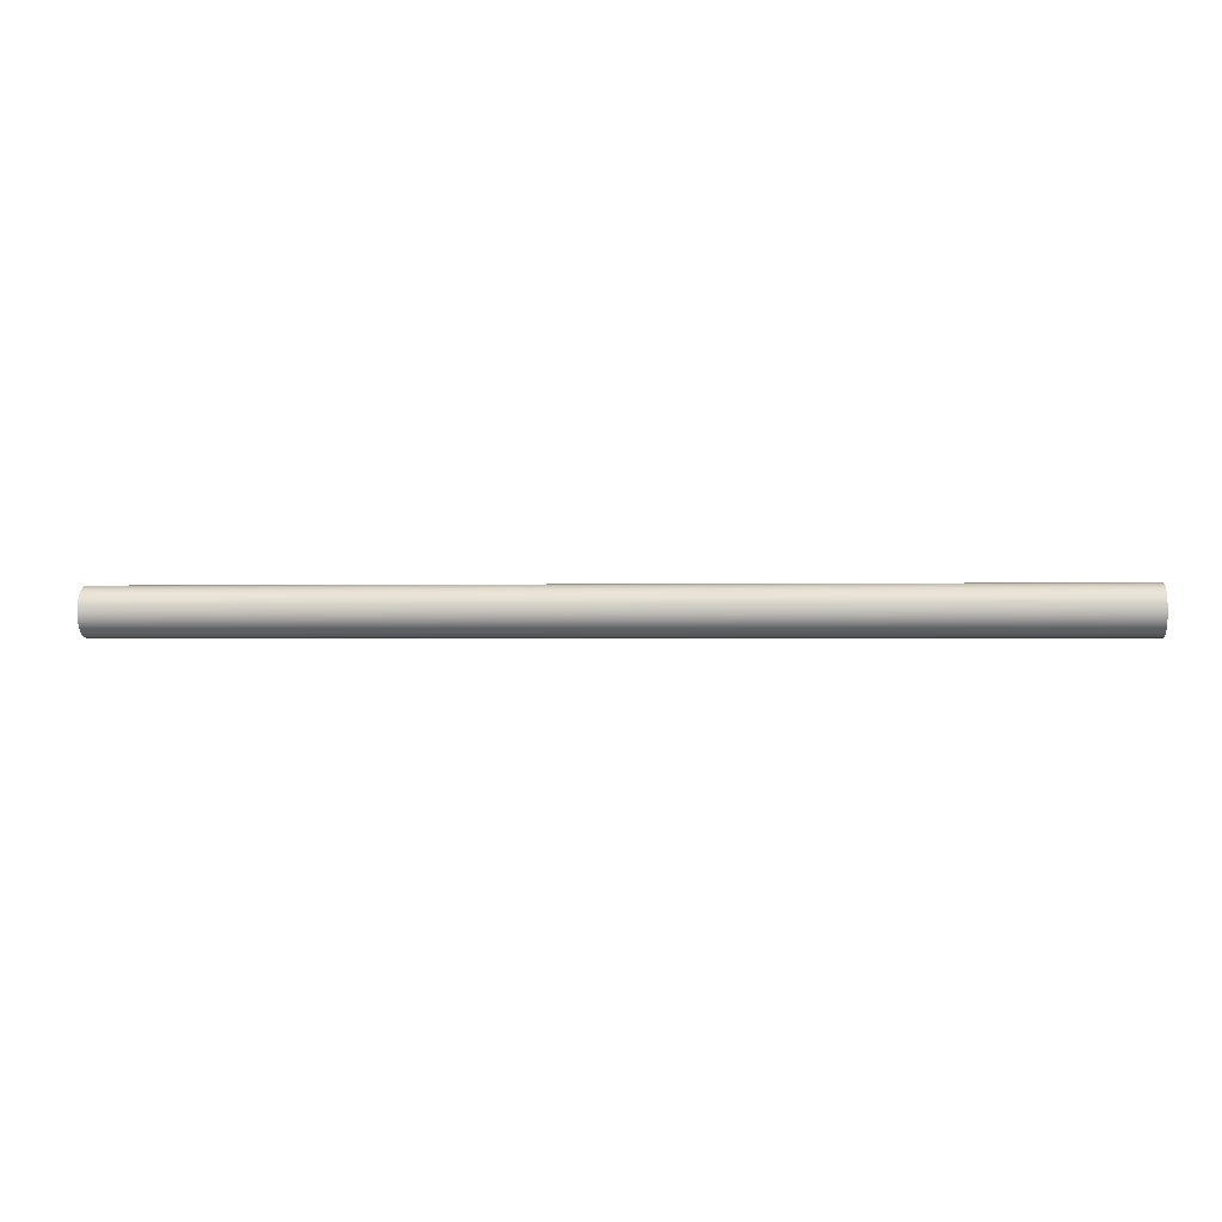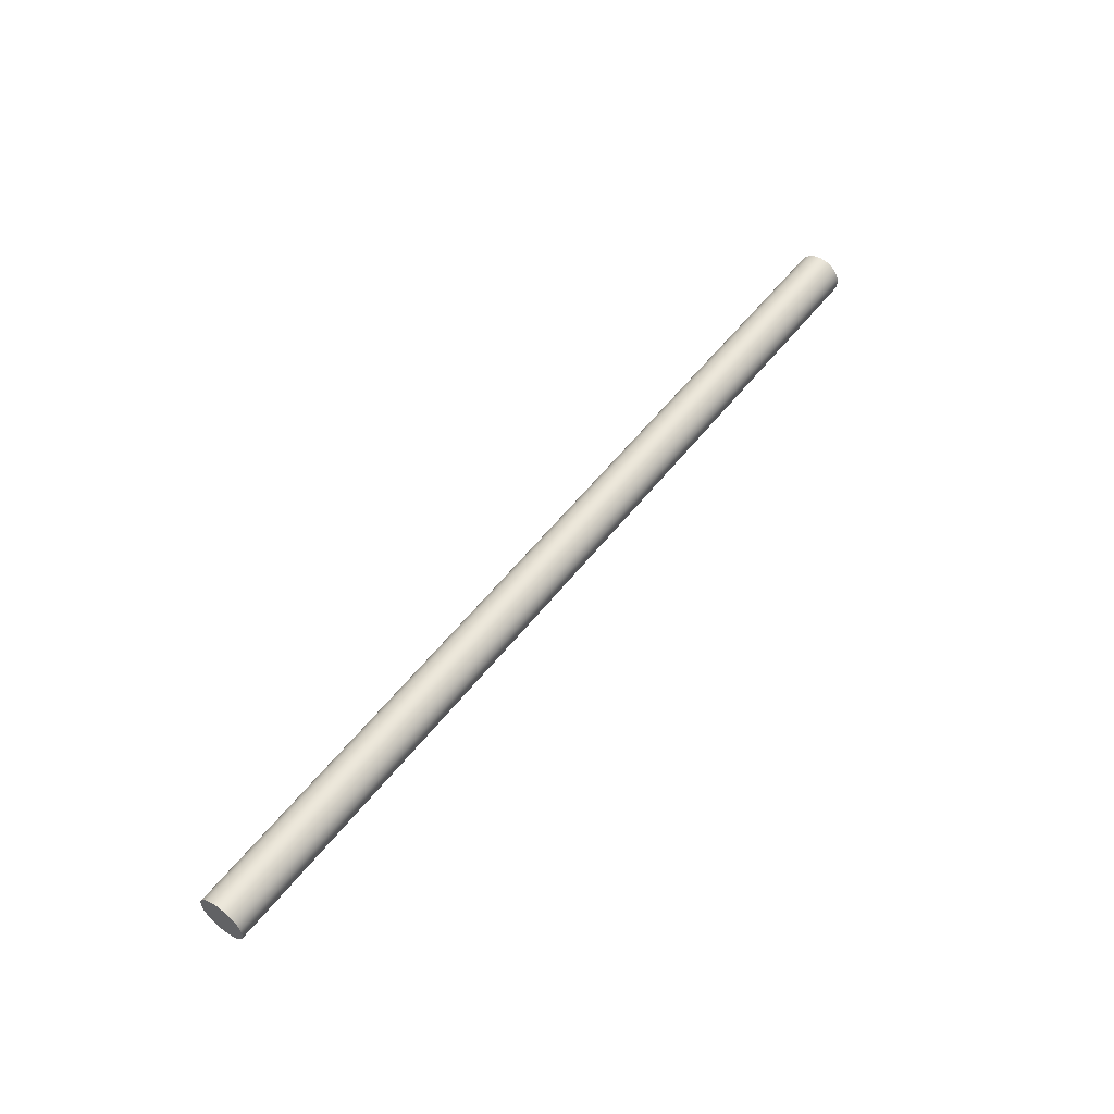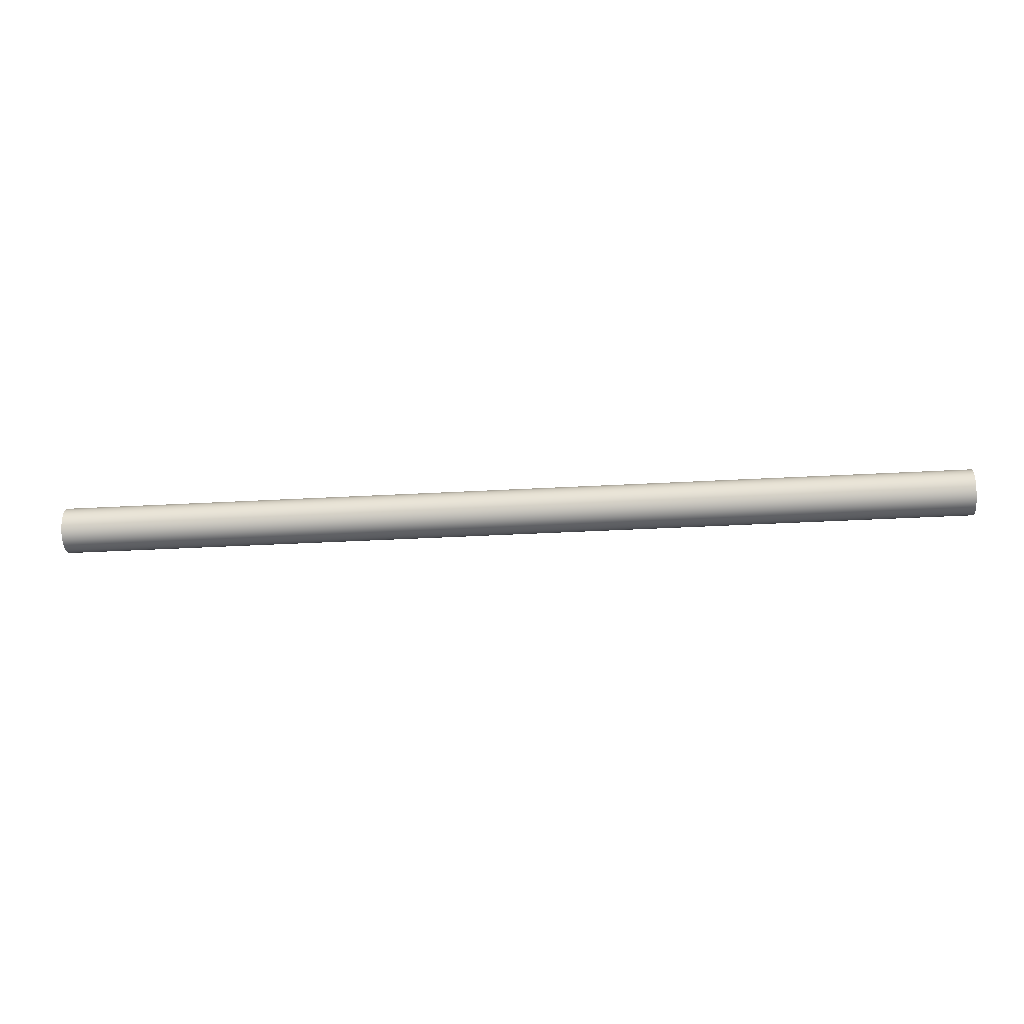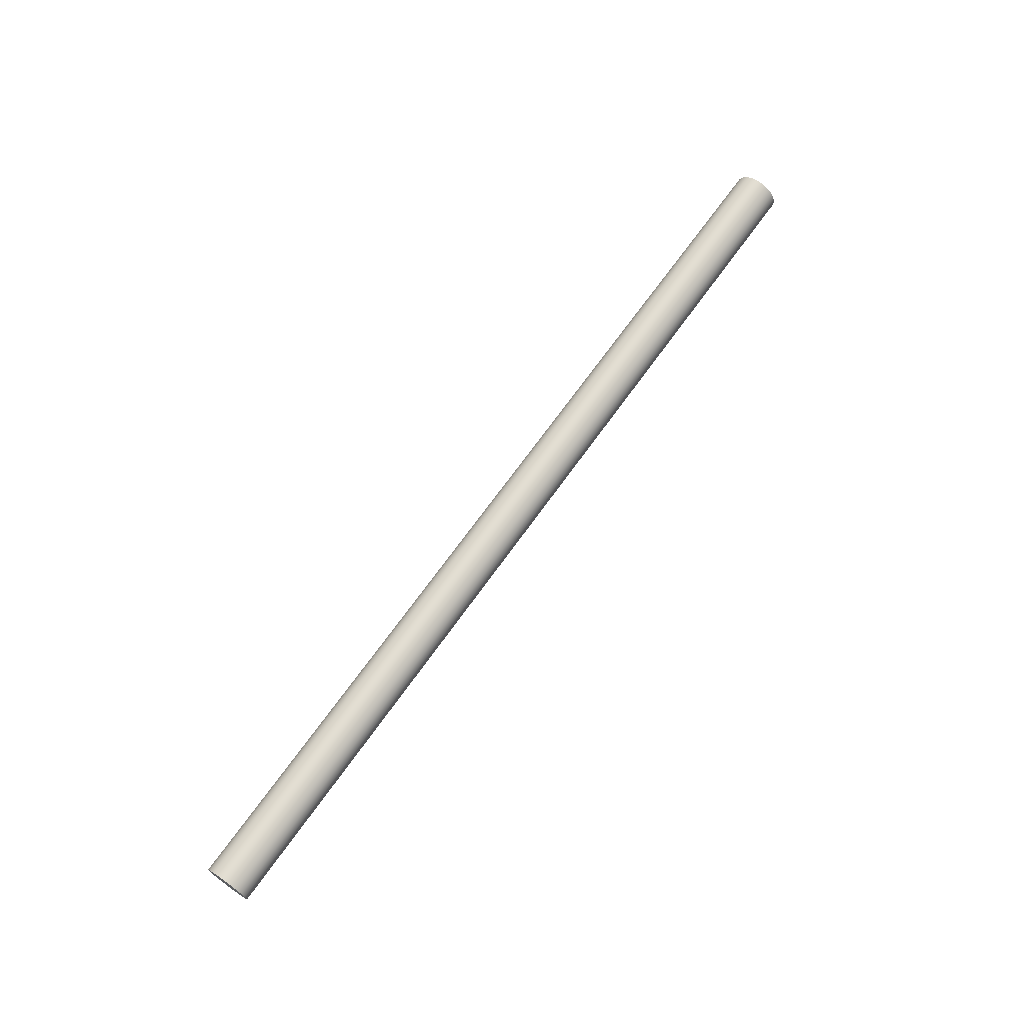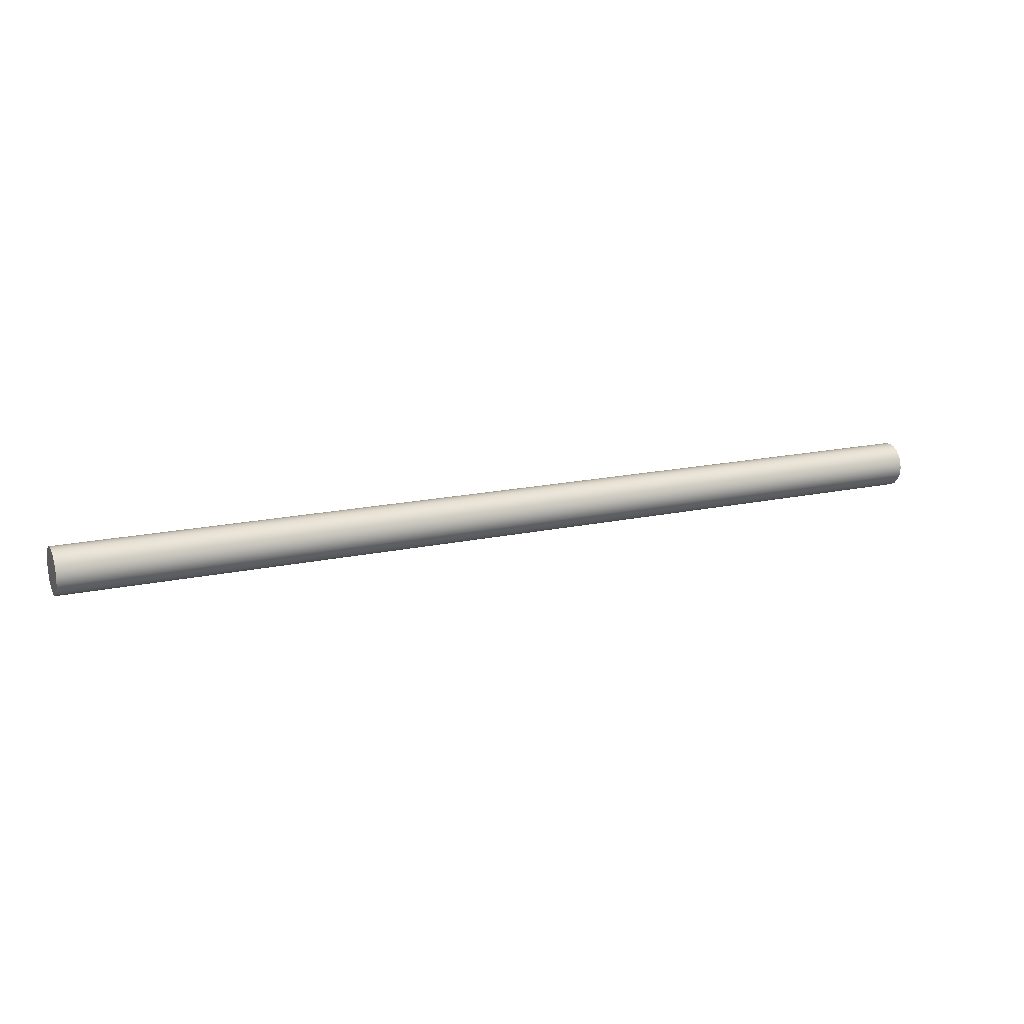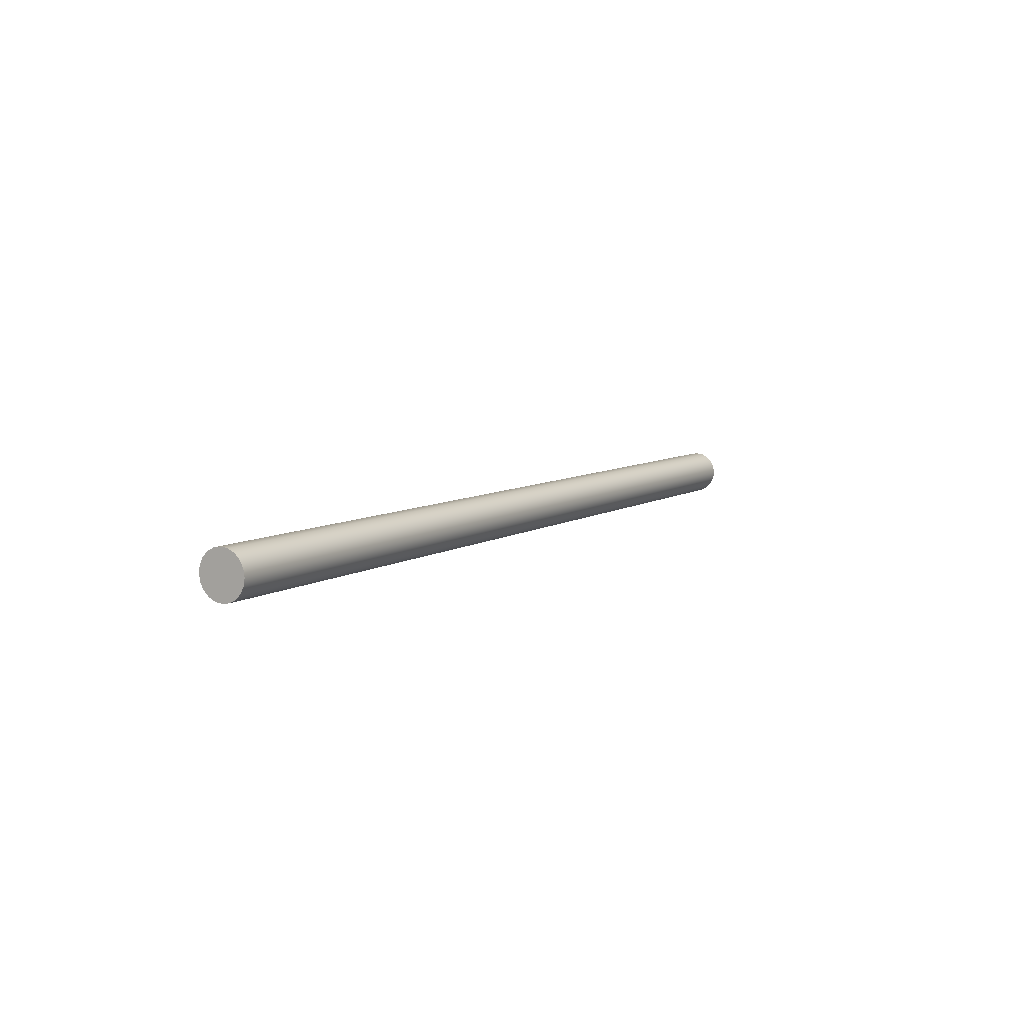
<metadata>
{"format":"obj","ext":"obj","renderer":"f3d","projection":"perspective","resolution":1024,"background":"white","views":[{"elev":-0.9,"azim":-174.3,"up":"+Z"},{"elev":53.4,"azim":126.6,"up":"+Y"},{"elev":-30.6,"azim":-175.2,"up":"+Y"},{"elev":68.6,"azim":-54.6,"up":"+Z"},{"elev":16.8,"azim":-24.0,"up":"+Y"},{"elev":7.2,"azim":119.9,"up":"+Z"}]}
</metadata>
<code>
g default
v -1 -0.04755 -0.01545
v -1 -0.04045 -0.02939
v -1 -0.02939 -0.04045
v -1 -0.01545 -0.04755
v -1 1.192e-07 -0.05
v -1 0.01545 -0.04755
v -1 0.02939 -0.04045
v -1 0.04045 -0.02939
v -1 0.04755 -0.01545
v -1 0.05 0
v -1 0.04755 0.01545
v -1 0.04045 0.02939
v -1 0.02939 0.04045
v -1 0.01545 0.04755
v -1 1.207e-07 0.05
v -1 -0.01545 0.04755
v -1 -0.02939 0.04045
v -1 -0.04045 0.02939
v -1 -0.04755 0.01545
v -1 -0.05 0
v 1 -0.04755 -0.01545
v 1 -0.04045 -0.02939
v 1 -0.02939 -0.04045
v 1 -0.01545 -0.04755
v 1 -1.192e-07 -0.05
v 1 0.01545 -0.04755
v 1 0.02939 -0.04045
v 1 0.04045 -0.02939
v 1 0.04755 -0.01545
v 1 0.05 0
v 1 0.04755 0.01545
v 1 0.04045 0.02939
v 1 0.02939 0.04045
v 1 0.01545 0.04755
v 1 -1.177e-07 0.05
v 1 -0.01545 0.04755
v 1 -0.02939 0.04045
v 1 -0.04045 0.02939
v 1 -0.04755 0.01545
v 1 -0.05 0
v -1 1.192e-07 0
v 1 -1.192e-07 0
v -1 0.05 0
v 1 0.05 0
v -1 -0.05 0
v 1 -0.05 0
v 1 -0.04755 -0.01545
v -1 -0.04755 -0.01545
v -1 -0.04045 -0.02939
v -1 -0.04755 -0.01545
v -1 -0.02939 -0.04045
v -1 -0.01545 -0.04755
v -1 1.192e-07 -0.05
v -1 0.01545 -0.04755
v -1 0.02939 -0.04045
v -1 0.04045 -0.02939
v -1 0.04755 -0.01545
v -1 0.05 0
v -1 0.04755 0.01545
v -1 0.04045 0.02939
v -1 0.02939 0.04045
v -1 0.01545 0.04755
v -1 1.207e-07 0.05
v -1 -0.01545 0.04755
v -1 -0.02939 0.04045
v -1 -0.04045 0.02939
v -1 -0.04755 0.01545
v -1 -0.05 0
v 1 -0.04755 -0.01545
v 1 -0.04045 -0.02939
v 1 -0.02939 -0.04045
v 1 -0.01545 -0.04755
v 1 -1.192e-07 -0.05
v 1 0.01545 -0.04755
v 1 0.02939 -0.04045
v 1 0.04045 -0.02939
v 1 0.04755 -0.01545
v 1 0.05 0
v 1 0.04755 0.01545
v 1 0.04045 0.02939
v 1 0.02939 0.04045
v 1 0.01545 0.04755
v 1 -1.177e-07 0.05
v 1 -0.01545 0.04755
v 1 -0.02939 0.04045
v 1 -0.04045 0.02939
v 1 -0.04755 0.01545
v 1 -0.05 0
f 22 21 1
f 2 22 1
f 23 22 2
f 3 23 2
f 24 23 3
f 4 24 3
f 25 24 4
f 5 25 4
f 26 25 5
f 6 26 5
f 27 26 6
f 7 27 6
f 28 27 7
f 8 28 7
f 29 28 8
f 9 29 8
f 30 29 9
f 10 30 9
f 31 44 43
f 11 31 43
f 32 31 11
f 12 32 11
f 33 32 12
f 13 33 12
f 34 33 13
f 14 34 13
f 35 34 14
f 15 35 14
f 36 35 15
f 16 36 15
f 37 36 16
f 17 37 16
f 38 37 17
f 18 38 17
f 39 38 18
f 19 39 18
f 40 39 19
f 20 40 19
f 47 46 45
f 48 47 45
f 50 41 49
f 49 41 51
f 51 41 52
f 52 41 53
f 53 41 54
f 54 41 55
f 55 41 56
f 56 41 57
f 57 41 58
f 58 41 59
f 59 41 60
f 60 41 61
f 61 41 62
f 62 41 63
f 63 41 64
f 64 41 65
f 65 41 66
f 66 41 67
f 67 41 68
f 68 41 50
f 70 42 69
f 71 42 70
f 72 42 71
f 73 42 72
f 74 42 73
f 75 42 74
f 76 42 75
f 77 42 76
f 78 42 77
f 79 42 78
f 80 42 79
f 81 42 80
f 82 42 81
f 83 42 82
f 84 42 83
f 85 42 84
f 86 42 85
f 87 42 86
f 88 42 87
f 69 42 88

</code>
